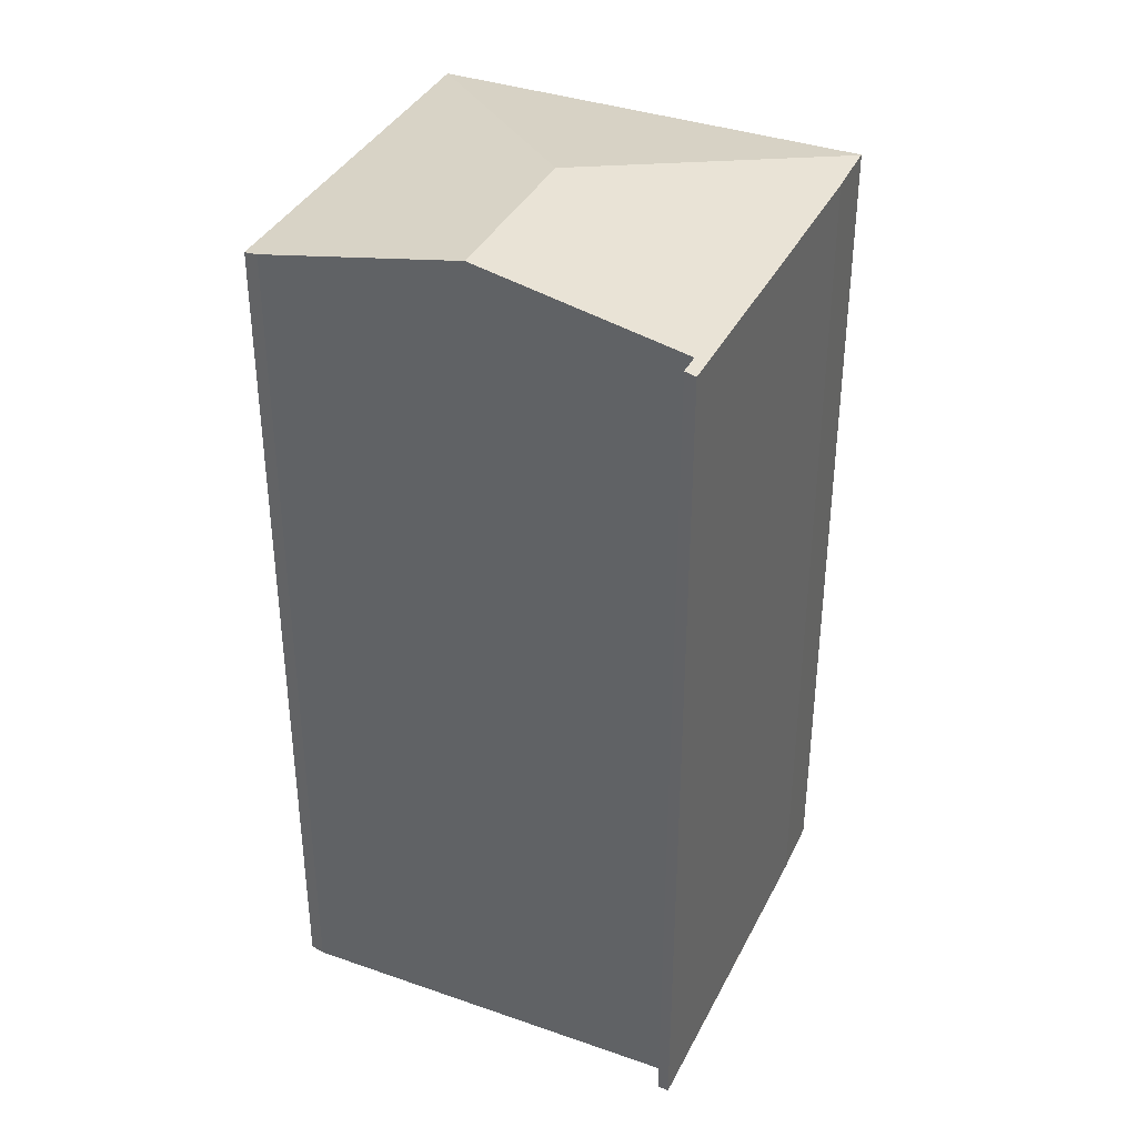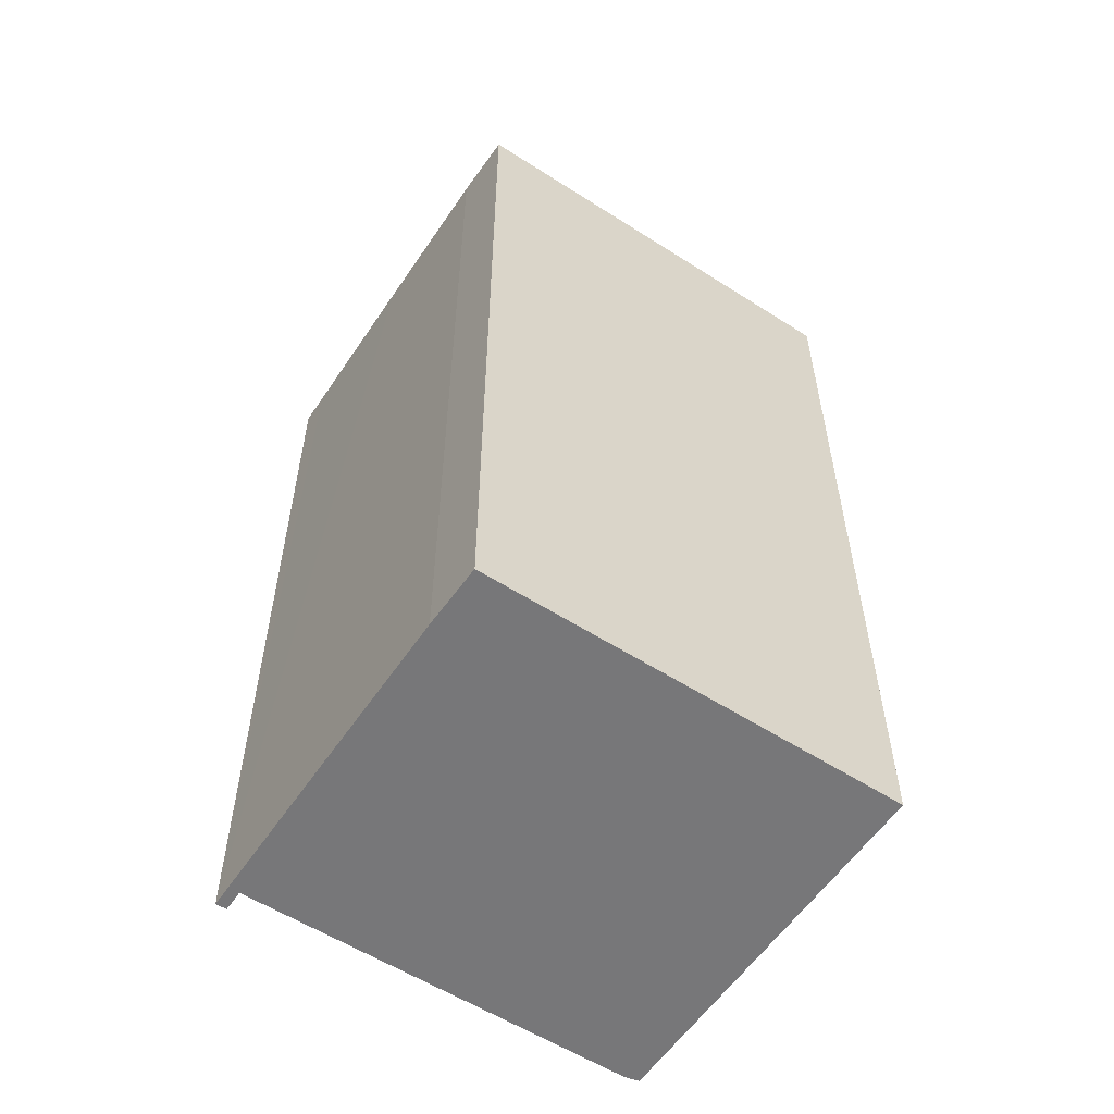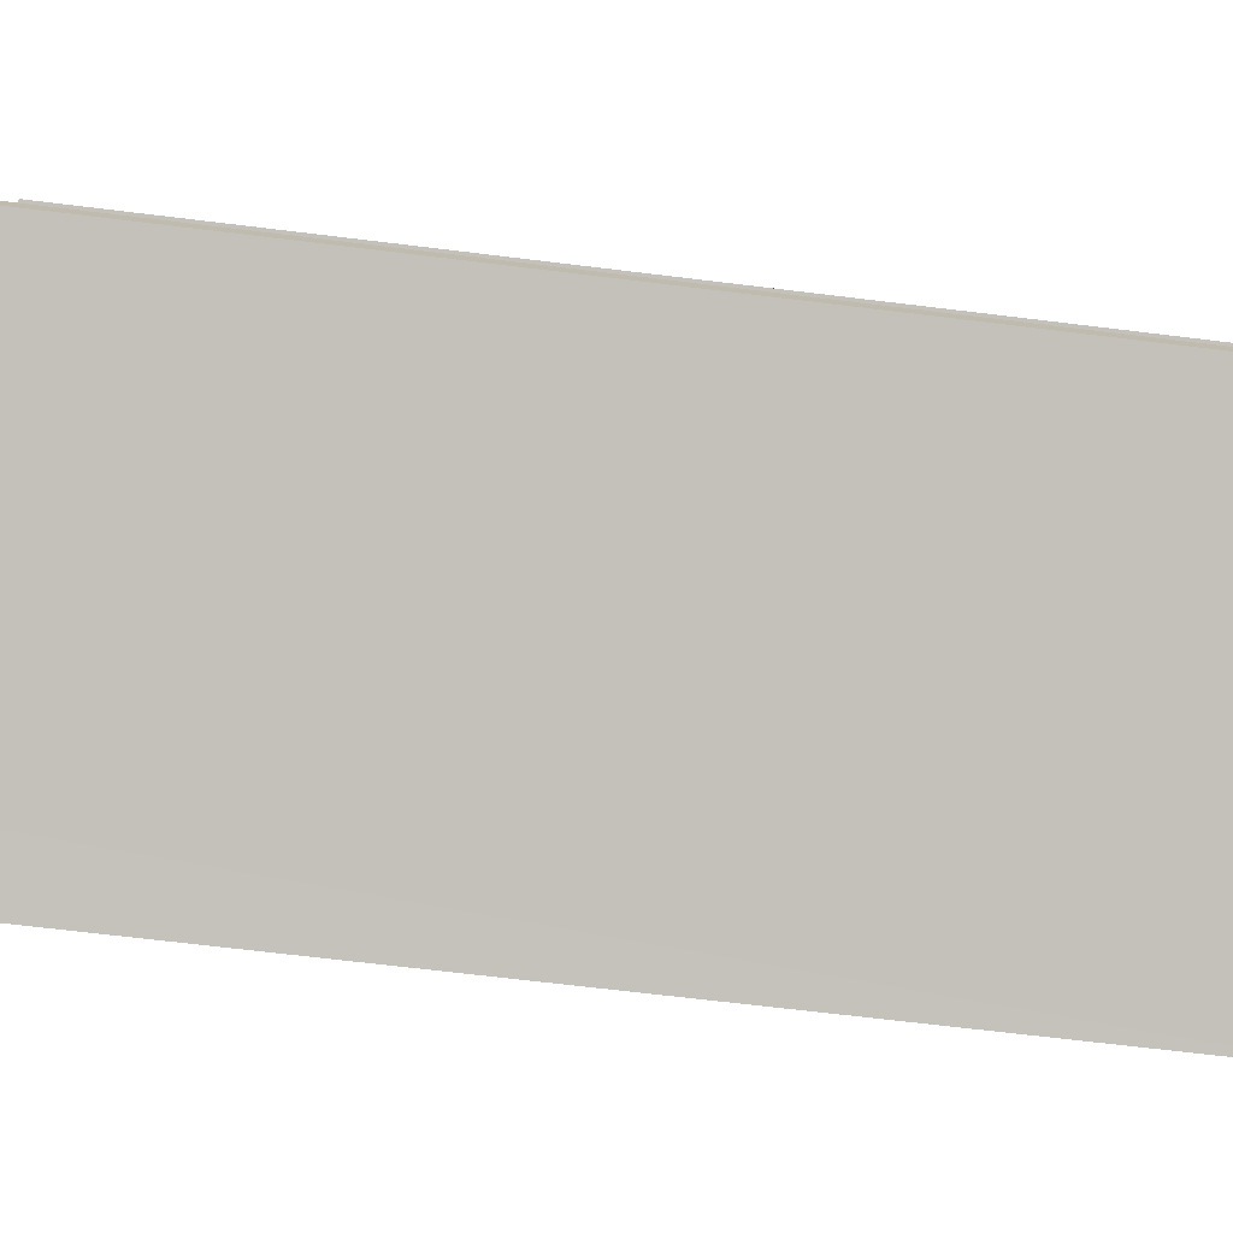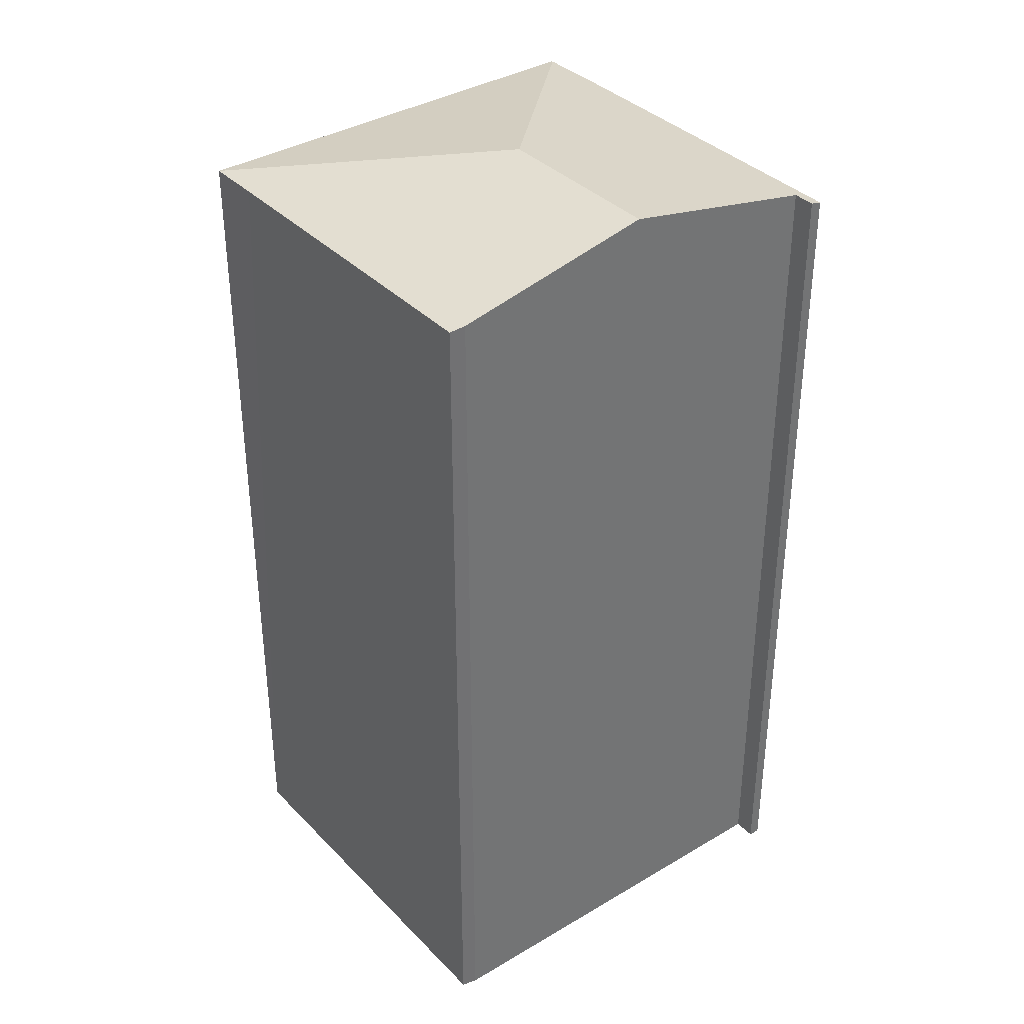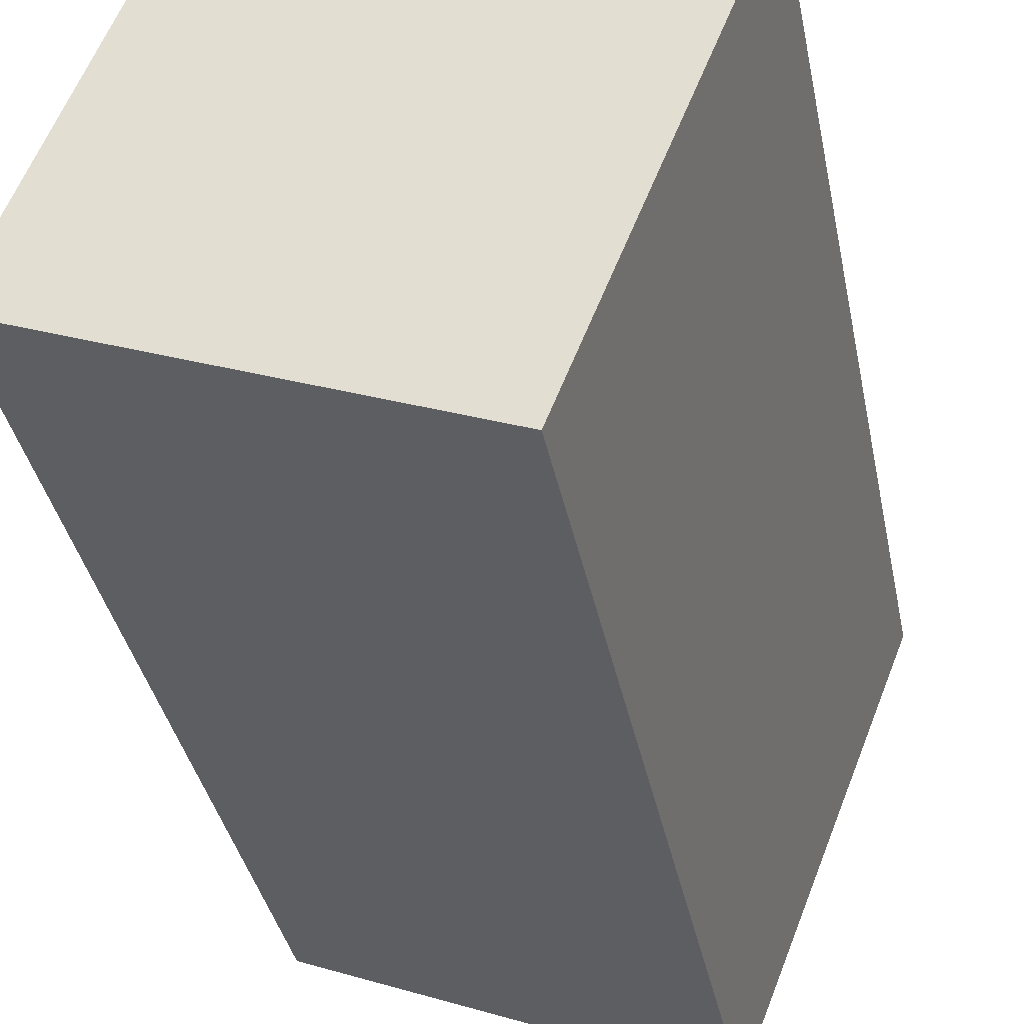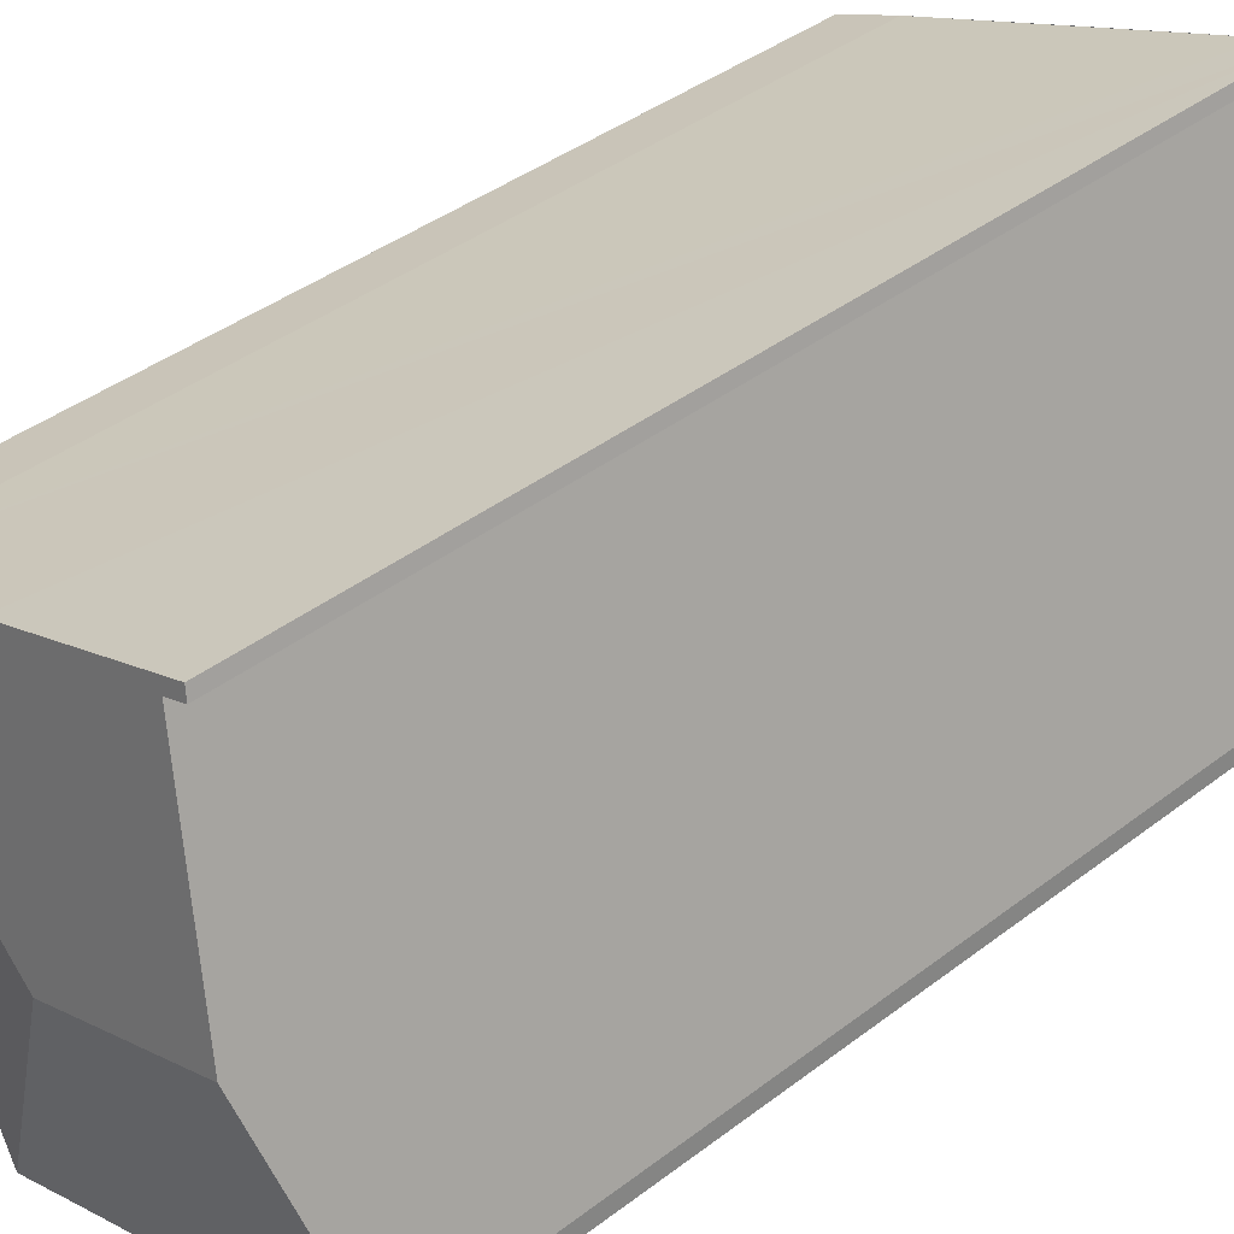
<metadata>
{"format":"obj","ext":"obj","renderer":"f3d","projection":"perspective","resolution":1024,"background":"white","views":[{"elev":37.3,"azim":-44.6,"up":"+Y"},{"elev":-57.2,"azim":77.7,"up":"+Y"},{"elev":-66.2,"azim":-97.1,"up":"+Z"},{"elev":36.5,"azim":-106.5,"up":"+Y"},{"elev":-35.6,"azim":10.9,"up":"+Z"},{"elev":40.3,"azim":-133.2,"up":"+Z"}]}
</metadata>
<code>
v  5.338 19.93 3.005
v  0.051 19.05 0.327
v  1.647 19.93 4.436
v  0 18.98 1.162e-15
v  3.499 18.98 -1.35
v  6.873 18.98 -2.656
v  8.024 18.98 -3.111
v  2.893 18.98 9.03
v  3.272 19.03 8.622
v  2.811 19.03 8.799
v  3.562 18.98 8.771
v  6.882 18.98 7.487
v  11.43 18.99 5.679
v  10.16 18.98 6.212
v  11.46 18.98 5.664
v  0.051 -2.002e-17 0.327
v  0 0 0
v  3.272 -5.279e-16 8.622
v  1.647 -2.716e-16 4.436
v  2.811 -5.388e-16 8.799
v  2.893 -5.529e-16 9.03
v  8.024 1.905e-16 -3.111
v  6.873 1.626e-16 -2.656
v  3.499 8.266e-17 -1.35
v  3.562 -5.371e-16 8.771
v  10.16 -3.804e-16 6.212
v  6.882 -4.584e-16 7.487
v  11.43 -3.477e-16 5.679
v  11.46 -3.468e-16 5.664
g defaultobject
f 1 2 3
f 2 1 4
f 4 1 5
f 5 1 6
f 6 1 7
f 8 9 10
f 9 8 11
f 9 1 3
f 1 9 11
f 1 11 12
f 1 12 13
f 13 12 14
f 15 1 13
f 1 15 7
f 4 16 2
f 16 4 17
f 16 3 2
f 3 16 9
f 9 16 18
f 18 16 19
f 20 8 10
f 8 20 21
f 18 10 9
f 10 18 20
f 22 6 7
f 6 22 5
f 5 22 4
f 4 22 17
f 17 22 23
f 17 23 24
f 21 11 8
f 11 21 12
f 12 21 14
f 14 21 25
f 14 25 26
f 26 25 27
f 28 14 26
f 28 13 14
f 13 28 15
f 15 28 29
f 29 7 15
f 7 29 22
f 21 18 25
f 18 21 20
f 28 22 29
f 22 28 26
f 22 26 23
f 23 26 27
f 23 27 24
f 24 27 25
f 24 25 17
f 17 25 18
f 17 18 19
f 17 19 16

</code>
